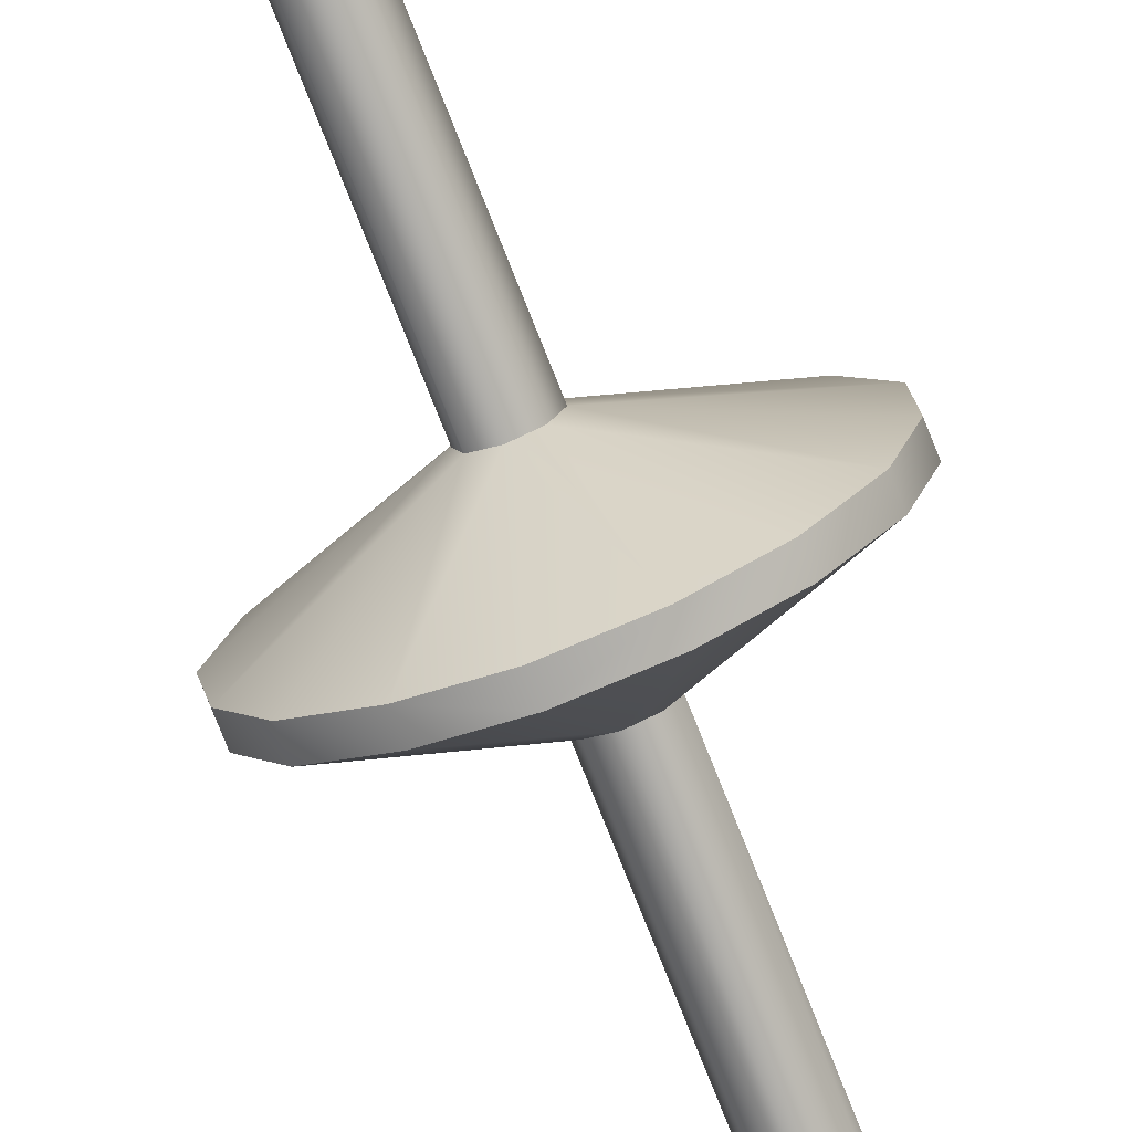
<metadata>
{"format":"obj","ext":"obj","renderer":"f3d","projection":"perspective","resolution":1024,"background":"white","views":[{"elev":-74.4,"azim":-158.6,"up":"+Y"}]}
</metadata>
<code>
v 0.2059 0.01977 0.5298
v 0.1339 0.158 5.816
v 0.2059 0.01977 5.816
v 0.1339 0.158 0.5298
v -0.01467 0.2048 5.816
v -0.01467 0.2048 0.5298
v -0.1529 0.1329 5.816
v -0.1529 0.1329 0.5298
v -0.1997 -0.01572 5.816
v -0.1997 -0.01572 0.5298
v -0.1278 -0.1539 5.816
v -0.1278 -0.1539 0.5298
v 0.02081 -0.2008 5.816
v 0.02081 -0.2008 0.5298
v 0.159 -0.1288 5.816
v 0.159 -0.1288 0.5298
v 0.159 -0.1288 0.5298
v 0.159 -0.1288 5.816
v 0.2059 0.01977 0.5298
v 1.121 0.5913 0.08789
v 0.1339 0.158 0.5298
v 1.273 0.1133 0.08789
v 0.3759 1.217 0.08789
v -0.01467 0.2048 0.5298
v 0.8224 0.9781 0.08789
v -0.5932 1.132 0.08789
v -0.1529 0.1329 0.5298
v -0.1075 1.271 0.08789
v -1.219 0.3866 0.08789
v -0.9723 0.8211 0.08789
v -0.1997 -0.01572 0.5298
v -1.134 -0.5826 0.08789
v -0.1278 -0.1539 0.5298
v -1.266 -0.1088 0.08789
v -0.3885 -1.208 0.08789
v 0.02081 -0.2008 0.5298
v -0.8153 -0.9736 0.08789
v 0.5806 -1.123 0.08789
v 0.159 -0.1288 0.5298
v 0.1145 -1.267 0.08789
v 0.159 -0.1288 0.5298
v 1.206 -0.3779 0.08789
v 0.9794 -0.8166 0.08789
v 1.121 0.5913 -0.07597
v 0.1342 0.1578 -0.5052
v 0.8224 0.9781 -0.07597
v 0.2059 0.02 -0.5052
v 0.3759 1.217 -0.07597
v -0.014 0.2045 -0.5052
v -0.1075 1.271 -0.07597
v -1.219 0.3866 -0.07597
v -0.1518 0.1328 -0.5052
v -0.1985 -0.01538 -0.5052
v -0.5932 1.132 -0.07597
v -1.134 -0.5826 -0.07597
v -0.1268 -0.1532 -0.5052
v -1.266 -0.1088 -0.07597
v -0.8153 -0.9736 -0.07597
v -0.3885 -1.208 -0.07597
v 0.02138 -0.1999 -0.5052
v 0.1145 -1.267 -0.07597
v 0.5806 -1.123 -0.07597
v 0.1592 -0.1282 -0.5052
v 0.9794 -0.8166 -0.07597
v 0.1592 -0.1282 -0.5052
v 0.5806 -1.123 -0.07597
v 1.206 -0.3779 -0.07597
v 1.273 0.1133 -0.07597
v 0.2045 0.01999 -5.817
v 0.1328 0.1578 -5.817
v 0.1342 0.1578 -0.5052
v 0.2059 0.02 -0.5052
v -0.01535 0.2045 -5.817
v -0.014 0.2045 -0.5052
v -0.1532 0.1328 -5.817
v -0.1518 0.1328 -0.5052
v -0.1999 -0.01539 -5.817
v -0.1985 -0.01538 -0.5052
v -0.1281 -0.1532 -5.817
v -0.1268 -0.1532 -0.5052
v 0.02003 -0.1999 -5.817
v 0.02138 -0.1999 -0.5052
v 0.1578 -0.1282 -5.817
v 0.1592 -0.1282 -0.5052
v 0.1578 -0.1282 -5.817
v 0.1592 -0.1282 -0.5052
v -0.5932 1.132 -0.07597
v -0.9723 0.8211 -0.07597
v -0.9723 0.8211 0.08789
v -0.1075 1.271 -0.07597
v -0.5932 1.132 0.08789
v -0.1075 1.271 0.08789
v 0.3759 1.217 -0.07597
v 0.3759 1.217 0.08789
v 0.8224 0.9781 0.08789
v 1.121 0.5913 0.08789
v 1.273 0.1133 0.08789
v 1.273 0.1133 -0.07597
v 1.121 0.5913 -0.07597
v 0.8224 0.9781 -0.07597
v 1.206 -0.3779 0.08789
v 1.206 -0.3779 -0.07597
v 0.9794 -0.8166 0.08789
v 0.5806 -1.123 -0.07597
v 0.9794 -0.8166 -0.07597
v 0.5806 -1.123 0.08789
v 0.1145 -1.267 0.08789
v 0.1145 -1.267 -0.07597
v -0.3885 -1.208 -0.07597
v -0.8153 -0.9736 -0.07597
v -0.3885 -1.208 0.08789
v -0.8153 -0.9736 0.08789
v -1.219 0.3866 -0.07597
v -1.266 -0.1088 -0.07597
v -1.266 -0.1088 0.08789
v -1.219 0.3866 0.08789
v -1.134 -0.5826 -0.07597
v -1.134 -0.5826 0.08789
v -0.9723 0.8211 -0.07597
v 0.9794 -0.8166 0.08789
v 0.9794 -0.8166 0.08789
v 0.9794 -0.8166 -0.07597
v 0.2059 0.01977 9.183
v 0.1339 0.158 10
v 0.2059 0.01977 10
v 0.134 0.158 9.183
v 0.134 0.158 9.183
v -0.01467 0.2048 10
v 0.1339 0.158 10
v -0.01463 0.2048 9.183
v -0.1529 0.1329 10
v -0.1528 0.1329 9.183
v -0.1997 -0.01572 10
v -0.1997 -0.01572 9.183
v -0.1278 -0.1539 10
v -0.1278 -0.1539 9.183
v 0.02081 -0.2008 10
v 0.02086 -0.2008 9.183
v 0.159 -0.1288 10
v 0.1591 -0.1288 9.183
v -0.01467 0.2048 10
v -0.1529 0.1329 10
v -0.1997 -0.01572 10
v -0.1278 -0.1539 10
v 0.02081 -0.2008 10
v 0.159 -0.1288 10
v 0.2059 0.01977 10
v 0.1339 0.158 10
v 0.00307 0.002021 -10
v 0.1339 0.158 -10
v 0.2059 0.01977 -10
v -0.01467 0.2048 -10
v 0.1339 0.158 -10
v -0.1529 0.1329 -10
v -0.1997 -0.01572 -10
v -0.1278 -0.1539 -10
v 0.02081 -0.2008 -10
v 0.159 -0.1288 -10
v 0.2059 0.01977 -10
v 0.1339 0.158 -9.184
v 0.2059 0.01977 -9.184
v 0.1339 0.158 -10
v 0.1339 0.158 -10
v -0.01467 0.2048 -9.184
v 0.1339 0.158 -9.184
v -0.01467 0.2048 -10
v -0.1529 0.1329 -9.184
v -0.1529 0.1329 -10
v -0.1997 -0.01572 -9.184
v -0.1997 -0.01572 -10
v -0.1278 -0.1539 -9.184
v -0.1278 -0.1539 -10
v 0.02081 -0.2008 -9.184
v 0.02081 -0.2008 -10
v 0.159 -0.1288 -9.184
v 0.159 -0.1288 -10
g P_Modul_19_Axis
f 2 3 1
f 4 2 1
f 5 2 4
f 6 5 4
f 7 5 6
f 8 7 6
f 9 7 8
f 10 9 8
f 11 9 10
f 12 13 10
f 13 11 10
f 14 13 12
f 15 13 14
f 16 15 14
f 3 18 17
f 1 3 17
f 20 21 19
f 19 22 20
f 23 24 21
f 21 25 23
f 26 27 24
f 24 23 28
f 27 30 29
f 31 27 29
f 32 33 31
f 31 34 32
f 35 36 33
f 33 37 35
f 38 39 36
f 36 40 38
f 42 19 41
f 41 43 42
f 45 46 44
f 44 47 45
f 49 50 48
f 48 45 49
f 52 53 51
f 54 49 52
f 53 56 55
f 57 51 53
f 56 58 55
f 55 57 53
f 60 61 59
f 59 56 60
f 63 64 62
f 66 60 65
f 47 68 67
f 67 63 47
f 70 71 69
f 72 69 71
f 73 74 70
f 71 70 74
f 75 76 73
f 74 73 76
f 77 78 75
f 76 75 78
f 79 80 77
f 78 77 80
f 81 82 79
f 80 79 82
f 83 84 81
f 82 81 84
f 69 72 85
f 86 85 72
f 88 89 87
f 91 92 90
f 94 95 93
f 94 93 90
f 97 98 96
f 99 100 95
f 102 98 101
f 102 101 103
f 105 106 104
f 104 106 107
f 107 109 108
f 111 112 110
f 114 115 113
f 116 89 88
f 110 112 117
f 118 115 114
f 92 94 90
f 28 26 24
f 95 100 93
f 46 45 48
f 87 91 90
f 26 30 27
f 87 89 91
f 50 49 54
f 113 115 116
f 119 54 52
f 113 116 88
f 34 31 29
f 117 118 114
f 37 33 32
f 117 112 118
f 52 51 119
f 109 111 110
f 40 36 35
f 107 111 109
f 58 56 59
f 105 120 106
f 121 39 38
f 104 107 108
f 61 60 66
f 96 99 95
f 68 47 44
f 96 98 99
f 25 21 20
f 122 102 103
f 64 63 67
f 98 97 101
f 22 19 42
f 124 125 123
f 126 124 123
f 128 129 127
f 130 128 127
f 131 128 130
f 132 131 130
f 133 131 132
f 134 133 132
f 135 133 134
f 136 135 134
f 137 135 136
f 138 137 136
f 139 137 138
f 140 139 138
f 125 139 140
f 123 125 140
f 142 143 141
f 143 144 141
f 144 145 141
f 145 146 141
f 146 147 141
f 147 148 141
f 150 151 149
f 152 153 149
f 154 152 149
f 155 154 149
f 156 155 149
f 157 156 149
f 158 157 149
f 151 158 149
f 160 161 159
f 162 160 159
f 164 165 163
f 166 164 163
f 167 164 166
f 168 167 166
f 169 167 168
f 170 169 168
f 171 169 170
f 172 171 170
f 173 171 172
f 174 173 172
f 175 173 174
f 176 175 174
f 161 175 176
f 159 161 176

</code>
